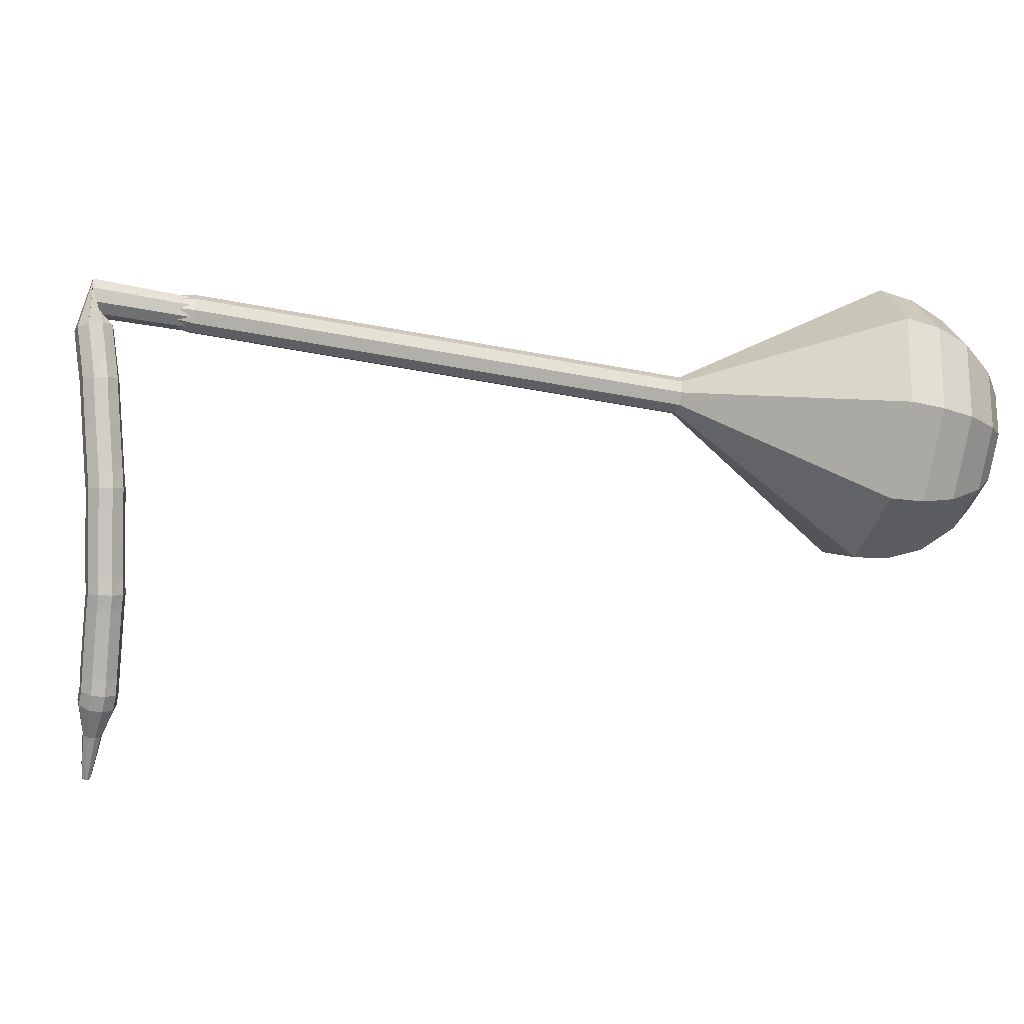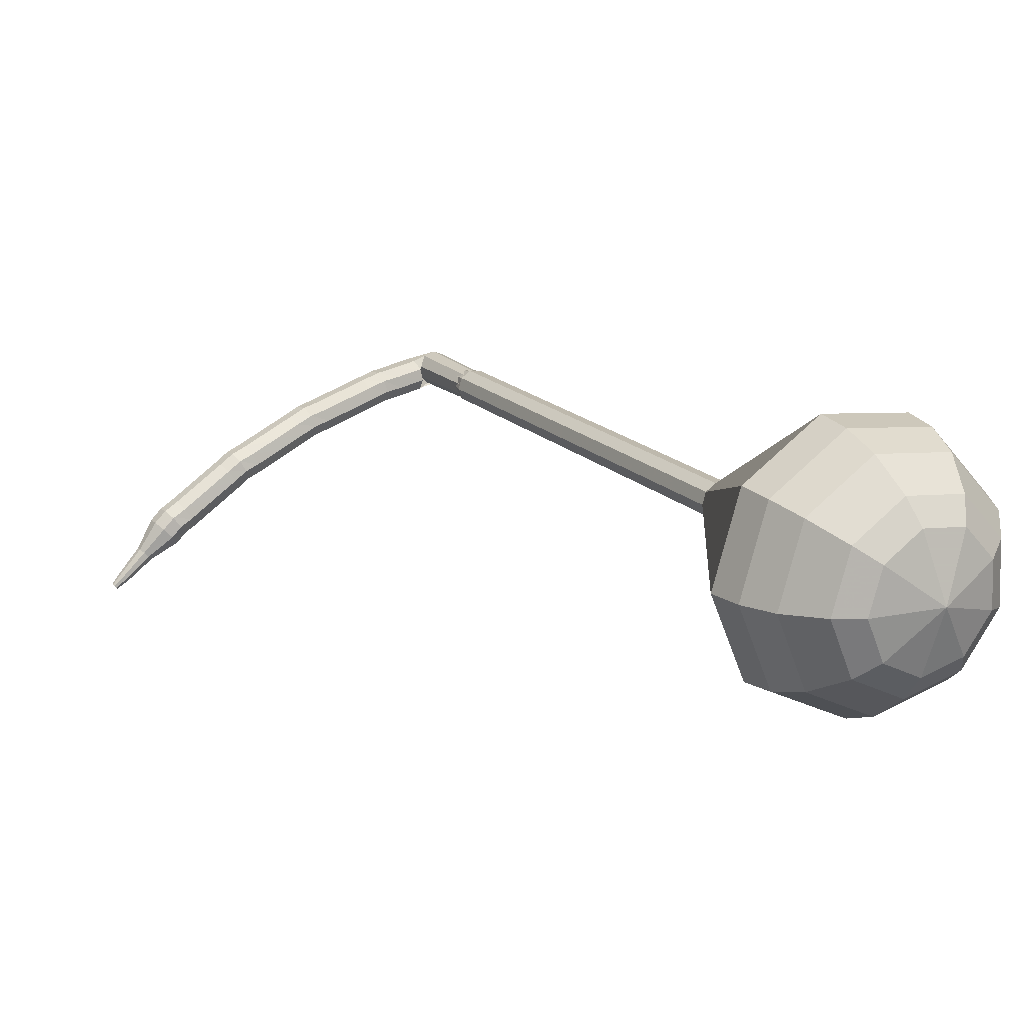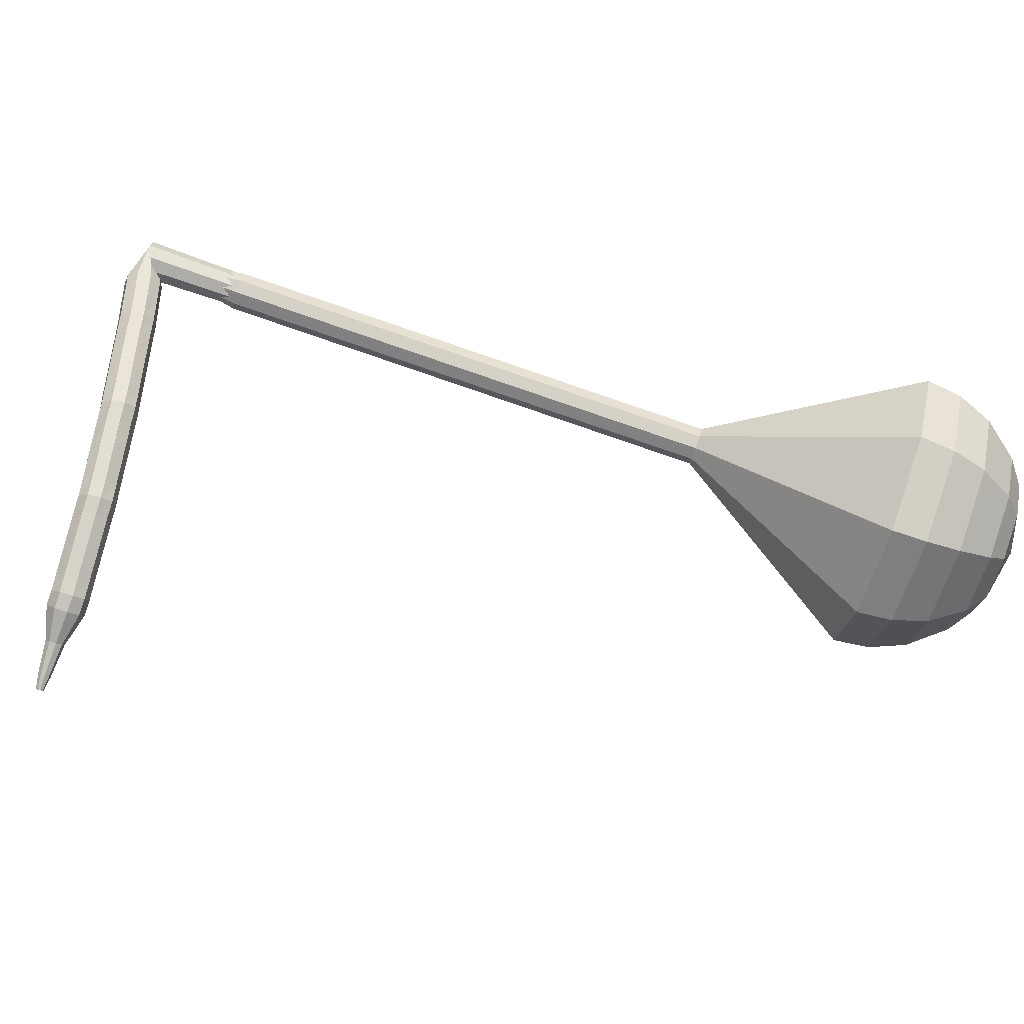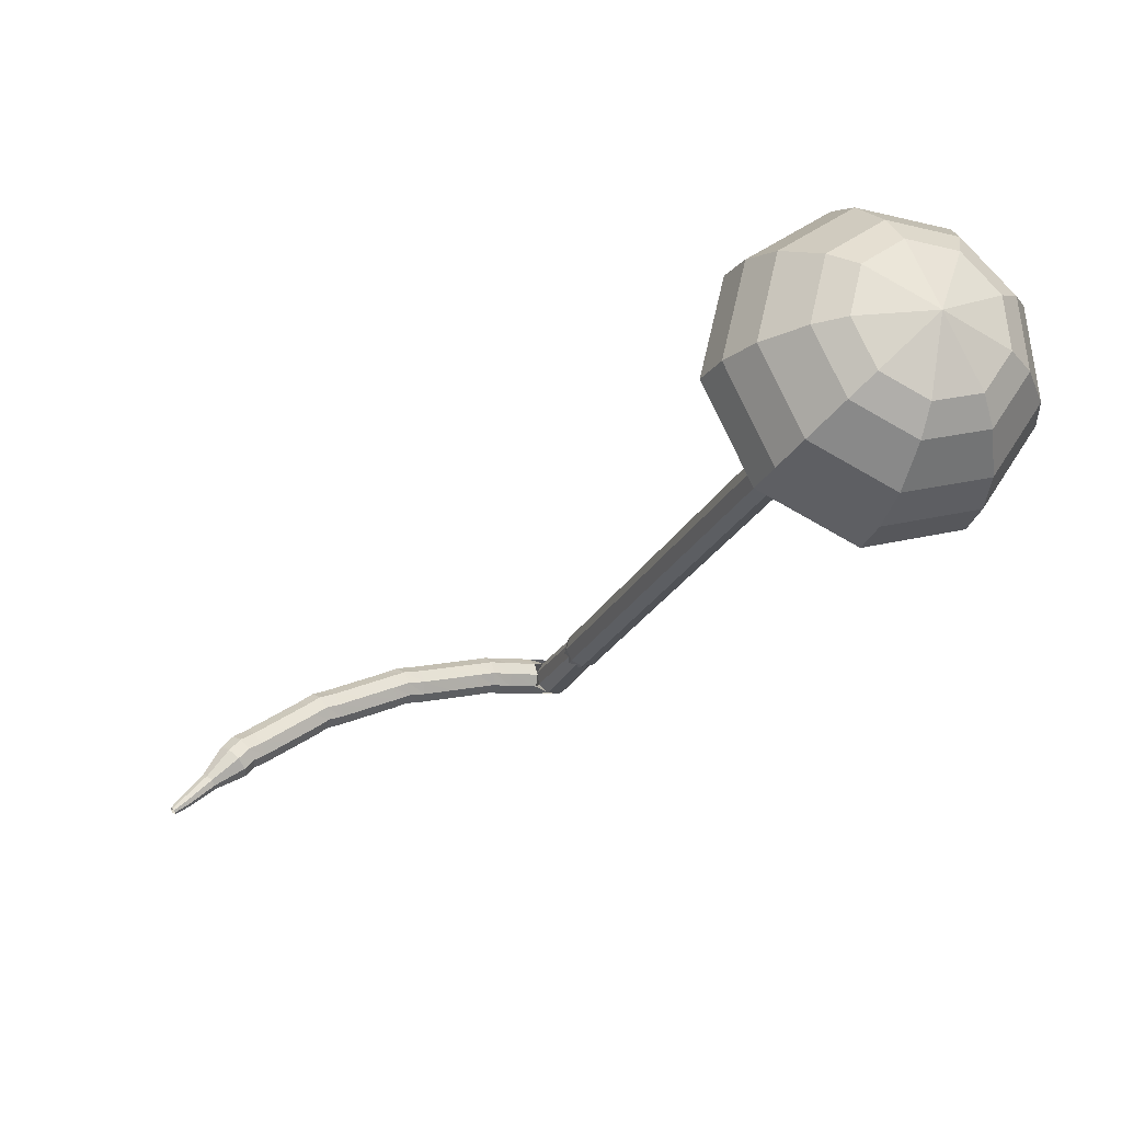
<metadata>
{"format":"obj","ext":"obj","renderer":"f3d","projection":"perspective","resolution":1024,"background":"white","views":[{"elev":59.5,"azim":-70.8,"up":"+Y"},{"elev":0.9,"azim":-12.8,"up":"+Y"},{"elev":36.4,"azim":-60.5,"up":"+Y"},{"elev":-36.5,"azim":-1.5,"up":"+Y"}]}
</metadata>
<code>
g tube1
v 160.4 123.8 135.2
v 163.4 122.8 133.9
v 166.5 124 133.3
v 168.3 126.9 133.5
v 167.9 130.1 134.5
v 165.5 132.1 135.8
v 162.3 132 136.9
v 159.7 129.9 137.1
v 158.9 126.6 136.4
v 160.4 123.8 135.2
v 161.6 124.6 136
v 163.7 123.8 135.1
v 166 124.7 134.7
v 167.3 126.8 134.8
v 167 129.2 135.6
v 165.3 130.7 136.5
v 162.9 130.6 137.3
v 161 129 137.4
v 160.5 126.6 137
v 161.6 124.6 136
v 164.2 127.1 136.9
v 164.2 127.1 136.9
v 164.2 127.1 136.9
v 164.2 127.1 136.9
v 164.2 127.1 136.9
v 164.2 127.1 136.9
v 164.2 127.1 136.9
v 164.2 127.1 136.9
v 164.2 127.1 136.9
v 164.2 127.1 136.9
v 150.4 140.4 91.7
v 150.7 139.8 91.44
v 150.6 139.2 91.3
v 150.1 138.7 91.34
v 149.4 138.6 91.56
v 148.9 139 91.84
v 148.8 139.7 92.05
v 149.1 140.3 92.1
v 149.8 140.5 91.96
v 150.4 140.4 91.7
v 148 140 92.45
v 147.8 139.7 91.88
v 147.8 139.1 91.57
v 148.1 138.5 91.68
v 148.5 138.1 92.15
v 148.8 138.2 92.76
v 148.8 138.7 93.23
v 148.7 139.4 93.34
v 148.3 139.9 93.03
v 148 140 92.45
v 146.5 139.5 93.21
v 146.3 139.2 92.64
v 146.4 138.6 92.33
v 146.6 138 92.44
v 147 137.6 92.9
v 147.3 137.7 93.52
v 147.4 138.2 93.99
v 147.2 138.9 94.09
v 146.9 139.4 93.79
v 146.5 139.5 93.21
v 145.5 139.2 93.7
v 145.4 138.9 93.12
v 145.5 138.3 92.8
v 145.8 137.7 92.91
v 146.1 137.4 93.39
v 146.4 137.5 94.02
v 146.4 137.9 94.49
v 146.2 138.6 94.6
v 145.9 139.1 94.29
v 145.5 139.2 93.7
v 144.6 138.7 94.1
v 144.5 138.4 93.5
v 144.6 137.8 93.18
v 144.9 137.2 93.29
v 145.3 136.9 93.78
v 145.5 137 94.42
v 145.5 137.5 94.9
v 145.3 138.1 95.01
v 144.9 138.6 94.69
v 144.6 138.7 94.1
v 143.1 138.1 94.73
v 143 137.7 94.14
v 143.2 137.2 93.82
v 143.5 136.6 93.93
v 143.9 136.3 94.42
v 144.1 136.4 95.05
v 144.1 136.8 95.54
v 143.8 137.5 95.65
v 143.5 138 95.33
v 143.1 138.1 94.73
v 141.7 137.4 95.37
v 141.6 137.1 94.78
v 141.7 136.5 94.46
v 142 135.9 94.57
v 142.4 135.6 95.06
v 142.6 135.7 95.69
v 142.6 136.2 96.17
v 142.4 136.8 96.28
v 142 137.3 95.97
v 141.7 137.4 95.37
v 140.8 137 95.74
v 140.8 136.7 95.14
v 141 136.1 94.81
v 141.3 135.6 94.92
v 141.7 135.3 95.42
v 141.9 135.4 96.07
v 141.8 135.8 96.56
v 141.5 136.4 96.67
v 141.1 136.9 96.35
v 140.8 137 95.74
v 140 136.5 95.99
v 140 136.2 95.37
v 140.2 135.6 95.04
v 140.6 135.1 95.16
v 141 134.8 95.66
v 141.1 134.9 96.32
v 141 135.3 96.82
v 140.7 135.9 96.94
v 140.3 136.4 96.61
v 140 136.5 95.99
v 138.6 135.6 96.47
v 138.6 135.3 95.85
v 138.8 134.7 95.52
v 139.2 134.2 95.64
v 139.6 133.9 96.14
v 139.8 134 96.8
v 139.6 134.4 97.3
v 139.3 135 97.41
v 138.9 135.5 97.09
v 138.6 135.6 96.47
v 137.3 134.7 96.95
v 137.2 134.4 96.33
v 137.4 133.9 96
v 137.8 133.3 96.12
v 138.2 133 96.62
v 138.4 133.1 97.27
v 138.3 133.6 97.78
v 137.9 134.2 97.89
v 137.5 134.6 97.56
v 137.3 134.7 96.95
v 136.5 134.3 97.2
v 136.5 134 96.58
v 136.8 133.5 96.24
v 137.2 133 96.36
v 137.6 132.7 96.87
v 137.7 132.8 97.54
v 137.6 133.2 98.05
v 137.2 133.7 98.16
v 136.8 134.2 97.83
v 136.5 134.3 97.2
v 135.8 133.7 97.31
v 135.9 133.4 96.67
v 136.3 133 96.34
v 136.7 132.5 96.45
v 137.1 132.2 96.97
v 137.2 132.2 97.65
v 136.9 132.6 98.17
v 136.5 133.2 98.28
v 136.1 133.6 97.95
v 135.8 133.7 97.31
v 134.6 132.6 97.59
v 134.6 132.4 96.96
v 135 131.9 96.62
v 135.4 131.4 96.73
v 135.8 131.1 97.25
v 135.9 131.2 97.93
v 135.6 131.5 98.44
v 135.2 132.1 98.56
v 134.8 132.5 98.22
v 134.6 132.6 97.59
v 133.3 131.5 97.87
v 133.3 131.3 97.24
v 133.7 130.8 96.9
v 134.1 130.3 97.02
v 134.5 130 97.53
v 134.6 130.1 98.21
v 134.3 130.5 98.72
v 133.9 131 98.84
v 133.5 131.4 98.5
v 133.3 131.5 97.87
v 132.6 131 98.02
v 132.7 130.8 97.38
v 133.1 130.4 97.04
v 133.6 129.9 97.16
v 134 129.6 97.68
v 134 129.6 98.36
v 133.7 130 98.88
v 133.3 130.5 99
v 132.8 130.9 98.66
v 132.6 131 98.02
v 132.1 130.4 98.02
v 132.3 130.2 97.37
v 132.7 129.8 97.03
v 133.2 129.4 97.15
v 133.5 129.1 97.67
v 133.6 129.1 98.36
v 133.2 129.4 98.88
v 132.7 129.8 99
v 132.3 130.2 98.66
v 132.1 130.4 98.02
v 131.3 128.8 98.07
v 131.4 128.7 97.75
v 131.6 128.5 97.58
v 131.9 128.3 97.64
v 132 128.1 97.9
v 132.1 128.1 98.24
v 131.9 128.3 98.51
v 131.6 128.5 98.56
v 131.4 128.7 98.39
v 131.3 128.8 98.07
v 130.3 127.4 98.13
v 130.4 127.3 97.91
v 130.5 127.2 97.8
v 130.7 127 97.84
v 130.8 126.9 98.01
v 130.8 127 98.24
v 130.7 127.1 98.42
v 130.5 127.2 98.46
v 130.4 127.3 98.34
v 130.3 127.4 98.13
v 129.9 126.7 98.18
v 129.9 126.7 98.06
v 130 126.6 97.99
v 130.1 126.5 98.01
v 130.1 126.5 98.12
v 130.2 126.5 98.25
v 130.1 126.5 98.36
v 130 126.6 98.38
v 129.9 126.7 98.31
v 129.9 126.7 98.18
f 1 2 12
f 12 11 1
f 2 3 13
f 13 12 2
f 3 4 14
f 14 13 3
f 4 5 15
f 15 14 4
f 5 6 16
f 16 15 5
f 6 7 17
f 17 16 6
f 7 8 18
f 18 17 7
f 8 9 19
f 19 18 8
f 9 10 20
f 20 19 9
f 11 12 22
f 22 21 11
f 12 13 23
f 23 22 12
f 13 14 24
f 24 23 13
f 14 15 25
f 25 24 14
f 15 16 26
f 26 25 15
f 16 17 27
f 27 26 16
f 17 18 28
f 28 27 17
f 18 19 29
f 29 28 18
f 19 20 30
f 30 29 19
f 21 22 32
f 32 31 21
f 22 23 33
f 33 32 22
f 23 24 34
f 34 33 23
f 24 25 35
f 35 34 24
f 25 26 36
f 36 35 25
f 26 27 37
f 37 36 26
f 27 28 38
f 38 37 27
f 28 29 39
f 39 38 28
f 29 30 40
f 40 39 29
f 31 32 42
f 42 41 31
f 32 33 43
f 43 42 32
f 33 34 44
f 44 43 33
f 34 35 45
f 45 44 34
f 35 36 46
f 46 45 35
f 36 37 47
f 47 46 36
f 37 38 48
f 48 47 37
f 38 39 49
f 49 48 38
f 39 40 50
f 50 49 39
f 41 42 52
f 52 51 41
f 42 43 53
f 53 52 42
f 43 44 54
f 54 53 43
f 44 45 55
f 55 54 44
f 45 46 56
f 56 55 45
f 46 47 57
f 57 56 46
f 47 48 58
f 58 57 47
f 48 49 59
f 59 58 48
f 49 50 60
f 60 59 49
f 51 52 62
f 62 61 51
f 52 53 63
f 63 62 52
f 53 54 64
f 64 63 53
f 54 55 65
f 65 64 54
f 55 56 66
f 66 65 55
f 56 57 67
f 67 66 56
f 57 58 68
f 68 67 57
f 58 59 69
f 69 68 58
f 59 60 70
f 70 69 59
f 61 62 72
f 72 71 61
f 62 63 73
f 73 72 62
f 63 64 74
f 74 73 63
f 64 65 75
f 75 74 64
f 65 66 76
f 76 75 65
f 66 67 77
f 77 76 66
f 67 68 78
f 78 77 67
f 68 69 79
f 79 78 68
f 69 70 80
f 80 79 69
f 71 72 82
f 82 81 71
f 72 73 83
f 83 82 72
f 73 74 84
f 84 83 73
f 74 75 85
f 85 84 74
f 75 76 86
f 86 85 75
f 76 77 87
f 87 86 76
f 77 78 88
f 88 87 77
f 78 79 89
f 89 88 78
f 79 80 90
f 90 89 79
f 81 82 92
f 92 91 81
f 82 83 93
f 93 92 82
f 83 84 94
f 94 93 83
f 84 85 95
f 95 94 84
f 85 86 96
f 96 95 85
f 86 87 97
f 97 96 86
f 87 88 98
f 98 97 87
f 88 89 99
f 99 98 88
f 89 90 100
f 100 99 89
f 91 92 102
f 102 101 91
f 92 93 103
f 103 102 92
f 93 94 104
f 104 103 93
f 94 95 105
f 105 104 94
f 95 96 106
f 106 105 95
f 96 97 107
f 107 106 96
f 97 98 108
f 108 107 97
f 98 99 109
f 109 108 98
f 99 100 110
f 110 109 99
f 101 102 112
f 112 111 101
f 102 103 113
f 113 112 102
f 103 104 114
f 114 113 103
f 104 105 115
f 115 114 104
f 105 106 116
f 116 115 105
f 106 107 117
f 117 116 106
f 107 108 118
f 118 117 107
f 108 109 119
f 119 118 108
f 109 110 120
f 120 119 109
f 111 112 122
f 122 121 111
f 112 113 123
f 123 122 112
f 113 114 124
f 124 123 113
f 114 115 125
f 125 124 114
f 115 116 126
f 126 125 115
f 116 117 127
f 127 126 116
f 117 118 128
f 128 127 117
f 118 119 129
f 129 128 118
f 119 120 130
f 130 129 119
f 121 122 132
f 132 131 121
f 122 123 133
f 133 132 122
f 123 124 134
f 134 133 123
f 124 125 135
f 135 134 124
f 125 126 136
f 136 135 125
f 126 127 137
f 137 136 126
f 127 128 138
f 138 137 127
f 128 129 139
f 139 138 128
f 129 130 140
f 140 139 129
f 131 132 142
f 142 141 131
f 132 133 143
f 143 142 132
f 133 134 144
f 144 143 133
f 134 135 145
f 145 144 134
f 135 136 146
f 146 145 135
f 136 137 147
f 147 146 136
f 137 138 148
f 148 147 137
f 138 139 149
f 149 148 138
f 139 140 150
f 150 149 139
f 141 142 152
f 152 151 141
f 142 143 153
f 153 152 142
f 143 144 154
f 154 153 143
f 144 145 155
f 155 154 144
f 145 146 156
f 156 155 145
f 146 147 157
f 157 156 146
f 147 148 158
f 158 157 147
f 148 149 159
f 159 158 148
f 149 150 160
f 160 159 149
f 151 152 162
f 162 161 151
f 152 153 163
f 163 162 152
f 153 154 164
f 164 163 153
f 154 155 165
f 165 164 154
f 155 156 166
f 166 165 155
f 156 157 167
f 167 166 156
f 157 158 168
f 168 167 157
f 158 159 169
f 169 168 158
f 159 160 170
f 170 169 159
f 161 162 172
f 172 171 161
f 162 163 173
f 173 172 162
f 163 164 174
f 174 173 163
f 164 165 175
f 175 174 164
f 165 166 176
f 176 175 165
f 166 167 177
f 177 176 166
f 167 168 178
f 178 177 167
f 168 169 179
f 179 178 168
f 169 170 180
f 180 179 169
f 171 172 182
f 182 181 171
f 172 173 183
f 183 182 172
f 173 174 184
f 184 183 173
f 174 175 185
f 185 184 174
f 175 176 186
f 186 185 175
f 176 177 187
f 187 186 176
f 177 178 188
f 188 187 177
f 178 179 189
f 189 188 178
f 179 180 190
f 190 189 179
f 181 182 192
f 192 191 181
f 182 183 193
f 193 192 182
f 183 184 194
f 194 193 183
f 184 185 195
f 195 194 184
f 185 186 196
f 196 195 185
f 186 187 197
f 197 196 186
f 187 188 198
f 198 197 187
f 188 189 199
f 199 198 188
f 189 190 200
f 200 199 189
f 191 192 202
f 202 201 191
f 192 193 203
f 203 202 192
f 193 194 204
f 204 203 193
f 194 195 205
f 205 204 194
f 195 196 206
f 206 205 195
f 196 197 207
f 207 206 196
f 197 198 208
f 208 207 197
f 198 199 209
f 209 208 198
f 199 200 210
f 210 209 199
f 201 202 212
f 212 211 201
f 202 203 213
f 213 212 202
f 203 204 214
f 214 213 203
f 204 205 215
f 215 214 204
f 205 206 216
f 216 215 205
f 206 207 217
f 217 216 206
f 207 208 218
f 218 217 207
f 208 209 219
f 219 218 208
f 209 210 220
f 220 219 209
f 211 212 222
f 222 221 211
f 212 213 223
f 223 222 212
f 213 214 224
f 224 223 213
f 214 215 225
f 225 224 214
f 215 216 226
f 226 225 215
f 216 217 227
f 227 226 216
f 217 218 228
f 228 227 217
f 218 219 229
f 229 228 218
f 219 220 230
f 230 229 219
v 149.8 139.6 91.7
v 149.8 139.6 91.7
v 149.8 139.6 91.7
v 149.8 139.6 91.7
v 149.8 139.6 91.7
v 149.8 139.6 91.7
v 149.8 139.6 91.7
v 149.8 139.6 91.7
v 149.8 139.6 91.7
v 149.8 139.6 91.7
v 150.6 137.5 96.49
v 151.2 137.3 96.24
v 151.9 137.5 96.1
v 152.2 138.1 96.15
v 152.1 138.8 96.35
v 151.7 139.2 96.62
v 151 139.2 96.82
v 150.5 138.7 96.87
v 150.3 138.1 96.74
v 150.6 137.5 96.49
v 152.2 136.2 101.3
v 152.8 136 101
v 153.4 136.2 100.9
v 153.7 136.8 100.9
v 153.7 137.4 101.1
v 153.2 137.9 101.4
v 152.5 137.8 101.6
v 152 137.4 101.7
v 151.9 136.7 101.5
v 152.2 136.2 101.3
v 153.7 134.9 106.1
v 154.3 134.6 105.8
v 154.9 134.9 105.7
v 155.3 135.5 105.7
v 155.2 136.1 105.9
v 154.7 136.5 106.2
v 154.1 136.5 106.4
v 153.5 136.1 106.4
v 153.4 135.4 106.3
v 153.7 134.9 106.1
v 155.2 133.5 110.8
v 155.8 133.3 110.6
v 156.5 133.6 110.5
v 156.8 134.1 110.5
v 156.7 134.8 110.7
v 156.3 135.2 111
v 155.6 135.2 111.2
v 155.1 134.8 111.2
v 154.9 134.1 111.1
v 155.2 133.5 110.8
v 158.3 130.9 120.4
v 158.9 130.7 120.2
v 159.5 130.9 120
v 159.9 131.5 120.1
v 159.8 132.2 120.3
v 159.3 132.6 120.6
v 158.7 132.5 120.8
v 158.1 132.1 120.8
v 158 131.5 120.7
v 158.3 130.9 120.4
v 157.1 123.3 130
v 161.6 121.7 128.1
v 166.3 123.6 127.1
v 169 127.9 127.5
v 168.4 132.8 129
v 164.8 135.9 131
v 159.9 135.7 132.5
v 156 132.5 132.9
v 154.9 127.6 131.9
v 157.1 123.3 130
v 157.8 123 131.7
v 162.2 121.5 129.9
v 166.7 123.3 128.9
v 169.3 127.5 129.3
v 168.7 132.2 130.8
v 165.3 135.2 132.7
v 160.5 135.1 134.2
v 156.7 131.9 134.5
v 155.7 127.1 133.5
v 157.8 123 131.7
v 158.9 123.1 133.5
v 162.8 121.8 131.8
v 166.8 123.3 131
v 169.1 127.1 131.3
v 168.6 131.3 132.6
v 165.5 134 134.3
v 161.3 133.9 135.6
v 157.9 131 135.9
v 156.9 126.8 135.1
v 158.9 123.1 133.5
v 160.4 123.8 135.2
v 163.4 122.8 133.9
v 166.5 124 133.3
v 168.3 126.9 133.5
v 167.9 130.1 134.5
v 165.5 132.1 135.8
v 162.3 132 136.9
v 159.7 129.9 137.1
v 158.9 126.6 136.4
v 160.4 123.8 135.2
v 161.6 124.6 136
v 163.7 123.8 135.1
v 166 124.7 134.7
v 167.3 126.8 134.8
v 167 129.2 135.6
v 165.3 130.7 136.5
v 162.9 130.6 137.3
v 161 129 137.4
v 160.5 126.6 137
v 161.6 124.6 136
v 164.2 127.1 136.9
v 164.2 127.1 136.9
v 164.2 127.1 136.9
v 164.2 127.1 136.9
v 164.2 127.1 136.9
v 164.2 127.1 136.9
v 164.2 127.1 136.9
v 164.2 127.1 136.9
v 164.2 127.1 136.9
v 164.2 127.1 136.9
f 231 232 242
f 242 241 231
f 232 233 243
f 243 242 232
f 233 234 244
f 244 243 233
f 234 235 245
f 245 244 234
f 235 236 246
f 246 245 235
f 236 237 247
f 247 246 236
f 237 238 248
f 248 247 237
f 238 239 249
f 249 248 238
f 239 240 250
f 250 249 239
f 241 242 252
f 252 251 241
f 242 243 253
f 253 252 242
f 243 244 254
f 254 253 243
f 244 245 255
f 255 254 244
f 245 246 256
f 256 255 245
f 246 247 257
f 257 256 246
f 247 248 258
f 258 257 247
f 248 249 259
f 259 258 248
f 249 250 260
f 260 259 249
f 251 252 262
f 262 261 251
f 252 253 263
f 263 262 252
f 253 254 264
f 264 263 253
f 254 255 265
f 265 264 254
f 255 256 266
f 266 265 255
f 256 257 267
f 267 266 256
f 257 258 268
f 268 267 257
f 258 259 269
f 269 268 258
f 259 260 270
f 270 269 259
f 261 262 272
f 272 271 261
f 262 263 273
f 273 272 262
f 263 264 274
f 274 273 263
f 264 265 275
f 275 274 264
f 265 266 276
f 276 275 265
f 266 267 277
f 277 276 266
f 267 268 278
f 278 277 267
f 268 269 279
f 279 278 268
f 269 270 280
f 280 279 269
f 271 272 282
f 282 281 271
f 272 273 283
f 283 282 272
f 273 274 284
f 284 283 273
f 274 275 285
f 285 284 274
f 275 276 286
f 286 285 275
f 276 277 287
f 287 286 276
f 277 278 288
f 288 287 277
f 278 279 289
f 289 288 278
f 279 280 290
f 290 289 279
f 281 282 292
f 292 291 281
f 282 283 293
f 293 292 282
f 283 284 294
f 294 293 283
f 284 285 295
f 295 294 284
f 285 286 296
f 296 295 285
f 286 287 297
f 297 296 286
f 287 288 298
f 298 297 287
f 288 289 299
f 299 298 288
f 289 290 300
f 300 299 289
f 291 292 302
f 302 301 291
f 292 293 303
f 303 302 292
f 293 294 304
f 304 303 293
f 294 295 305
f 305 304 294
f 295 296 306
f 306 305 295
f 296 297 307
f 307 306 296
f 297 298 308
f 308 307 297
f 298 299 309
f 309 308 298
f 299 300 310
f 310 309 299
f 301 302 312
f 312 311 301
f 302 303 313
f 313 312 302
f 303 304 314
f 314 313 303
f 304 305 315
f 315 314 304
f 305 306 316
f 316 315 305
f 306 307 317
f 317 316 306
f 307 308 318
f 318 317 307
f 308 309 319
f 319 318 308
f 309 310 320
f 320 319 309
f 311 312 322
f 322 321 311
f 312 313 323
f 323 322 312
f 313 314 324
f 324 323 313
f 314 315 325
f 325 324 314
f 315 316 326
f 326 325 315
f 316 317 327
f 327 326 316
f 317 318 328
f 328 327 317
f 318 319 329
f 329 328 318
f 319 320 330
f 330 329 319
f 321 322 332
f 332 331 321
f 322 323 333
f 333 332 322
f 323 324 334
f 334 333 323
f 324 325 335
f 335 334 324
f 325 326 336
f 336 335 325
f 326 327 337
f 337 336 326
f 327 328 338
f 338 337 327
f 328 329 339
f 339 338 328
f 329 330 340
f 340 339 329
f 331 332 342
f 342 341 331
f 332 333 343
f 343 342 332
f 333 334 344
f 344 343 333
f 334 335 345
f 345 344 334
f 335 336 346
f 346 345 335
f 336 337 347
f 347 346 336
f 337 338 348
f 348 347 337
f 338 339 349
f 349 348 338
f 339 340 350
f 350 349 339
g

</code>
